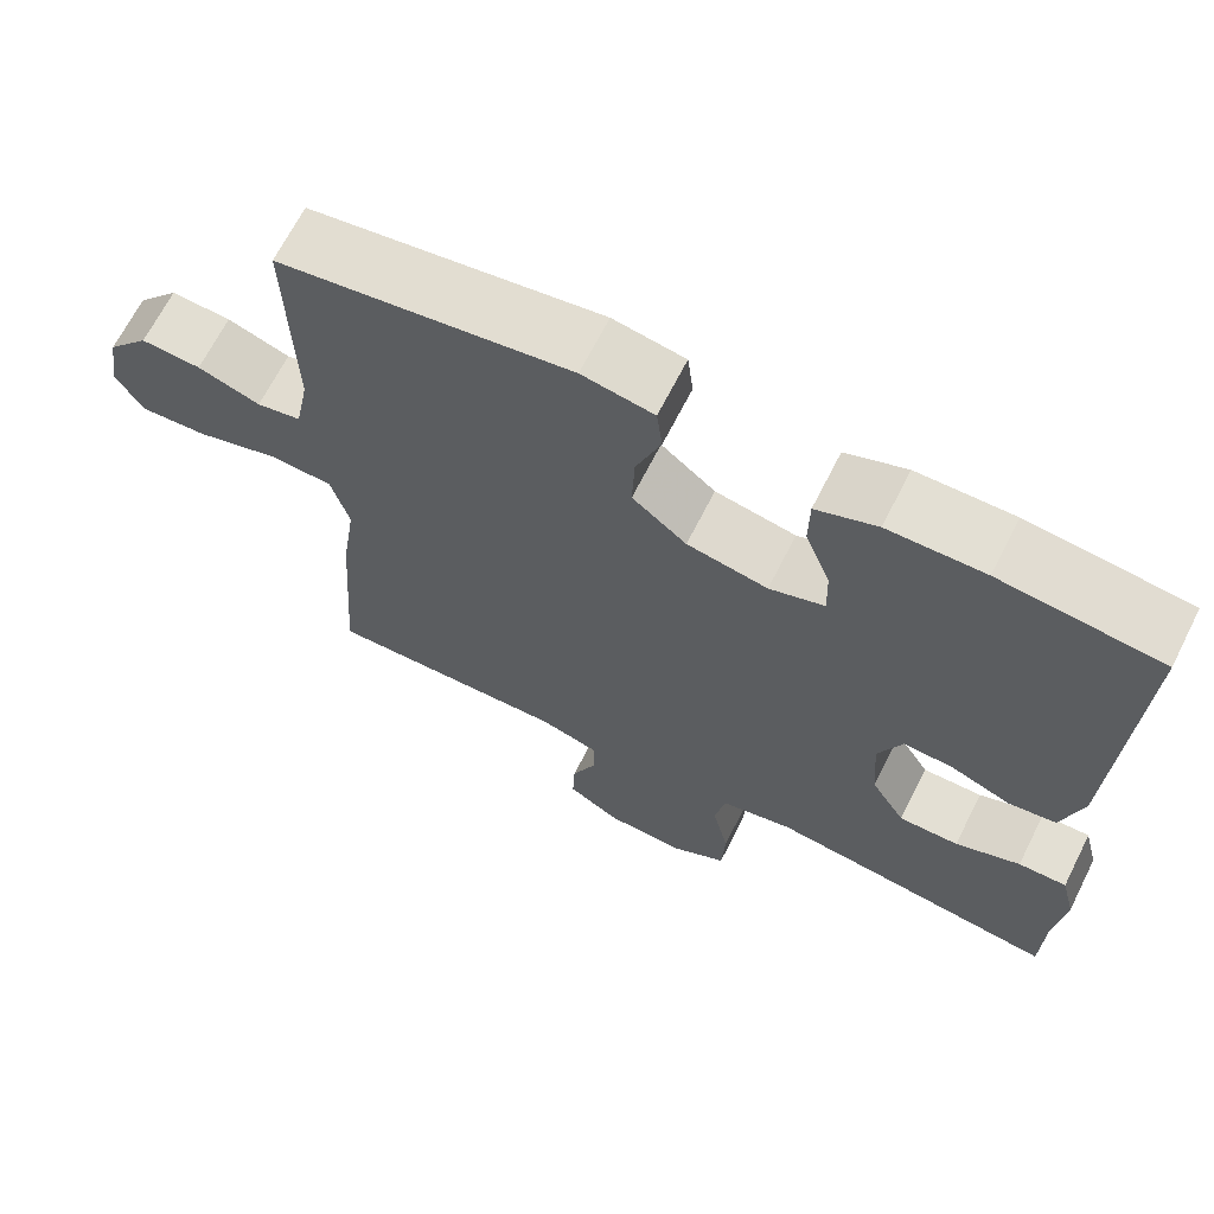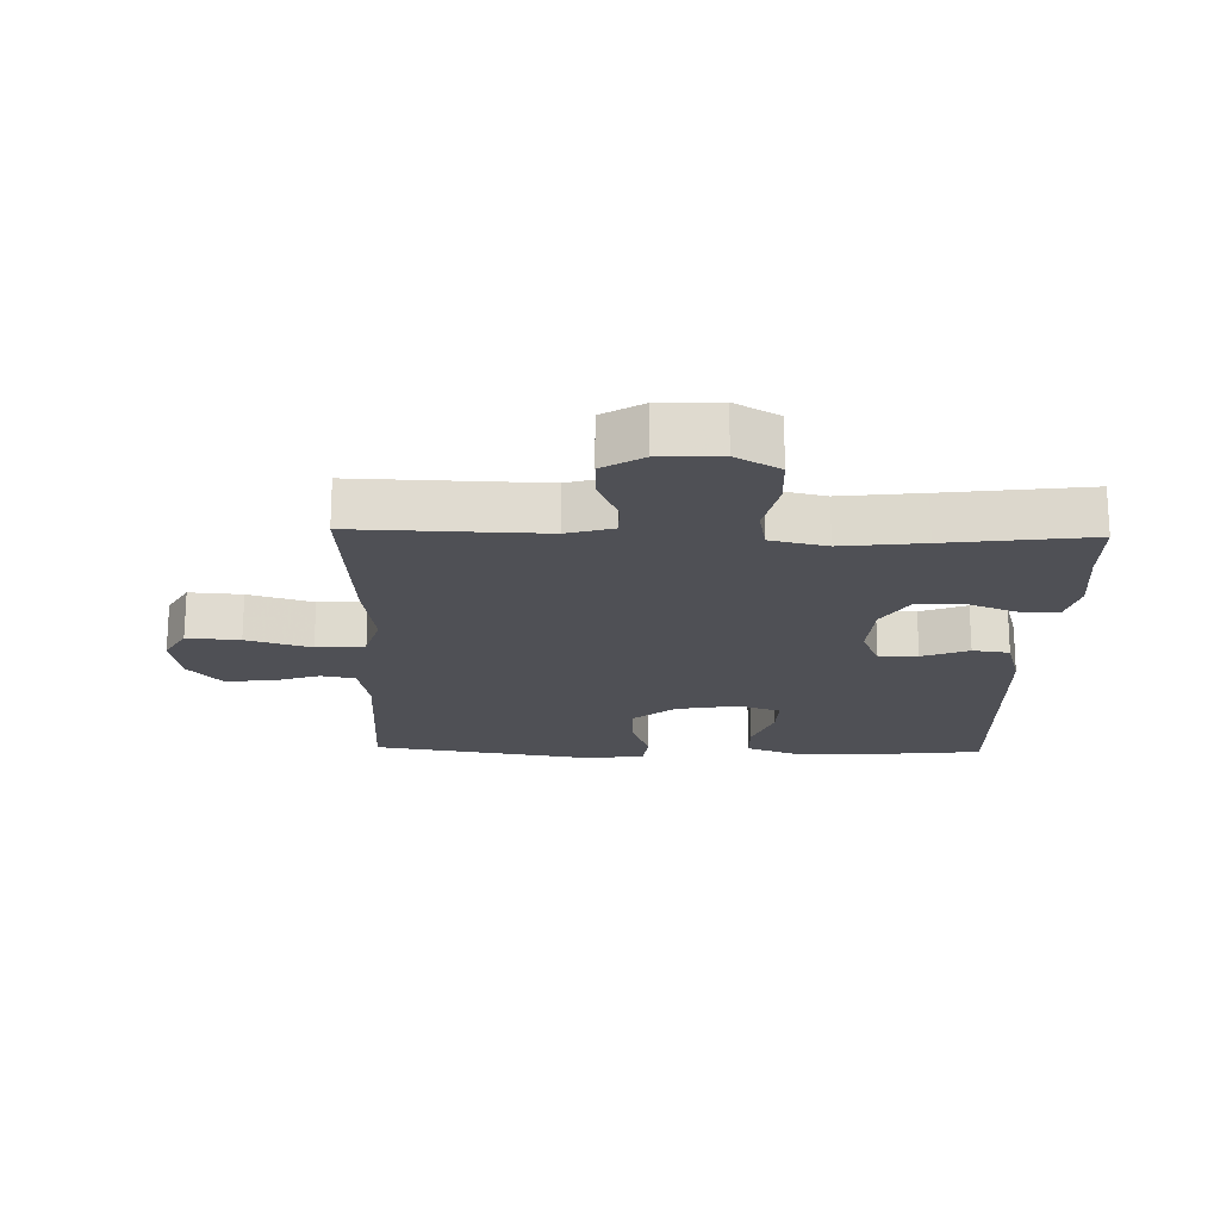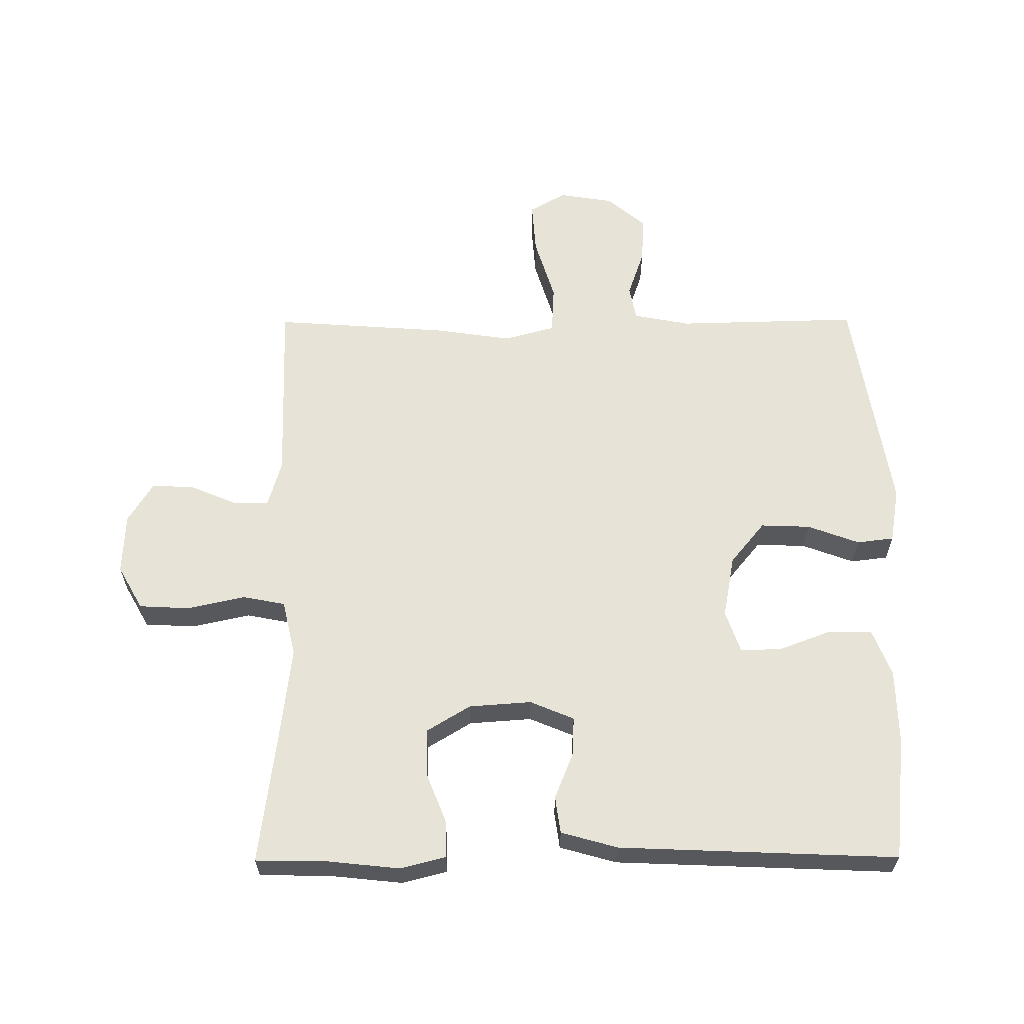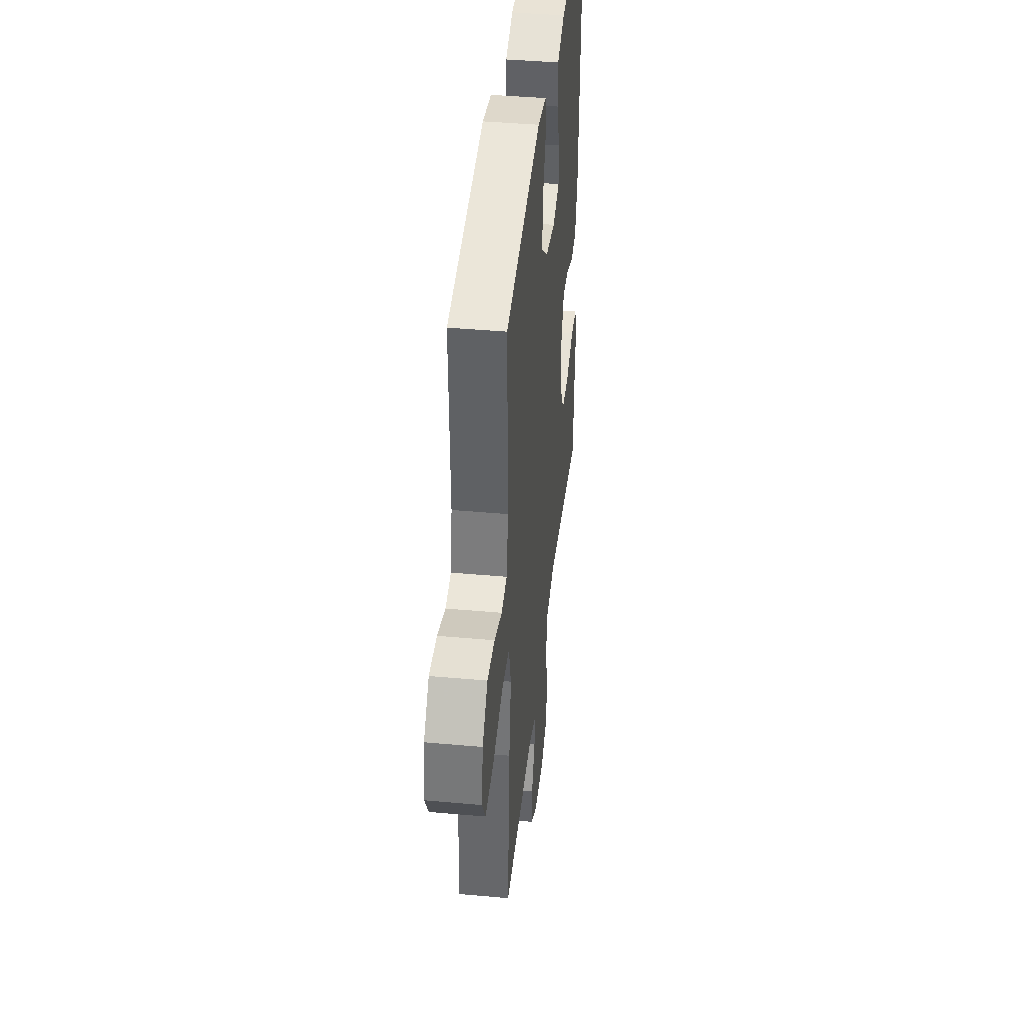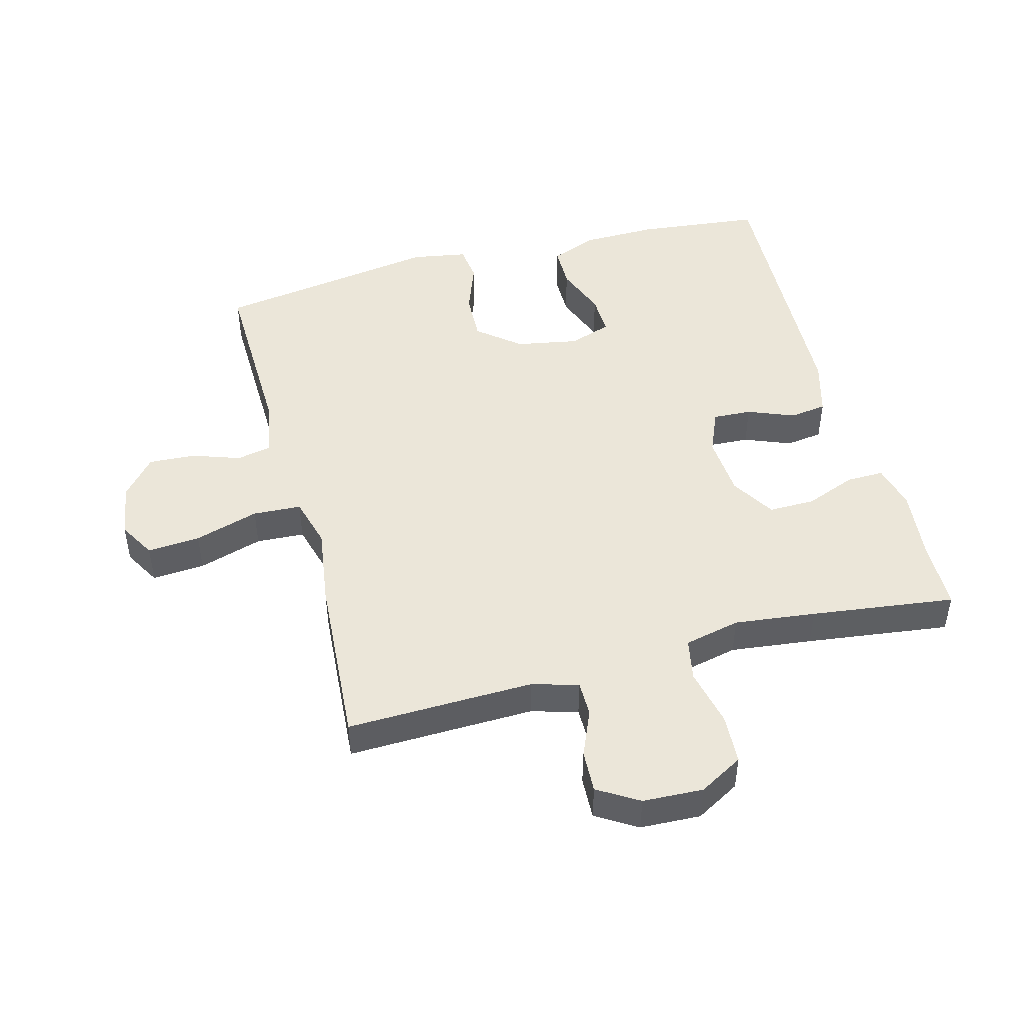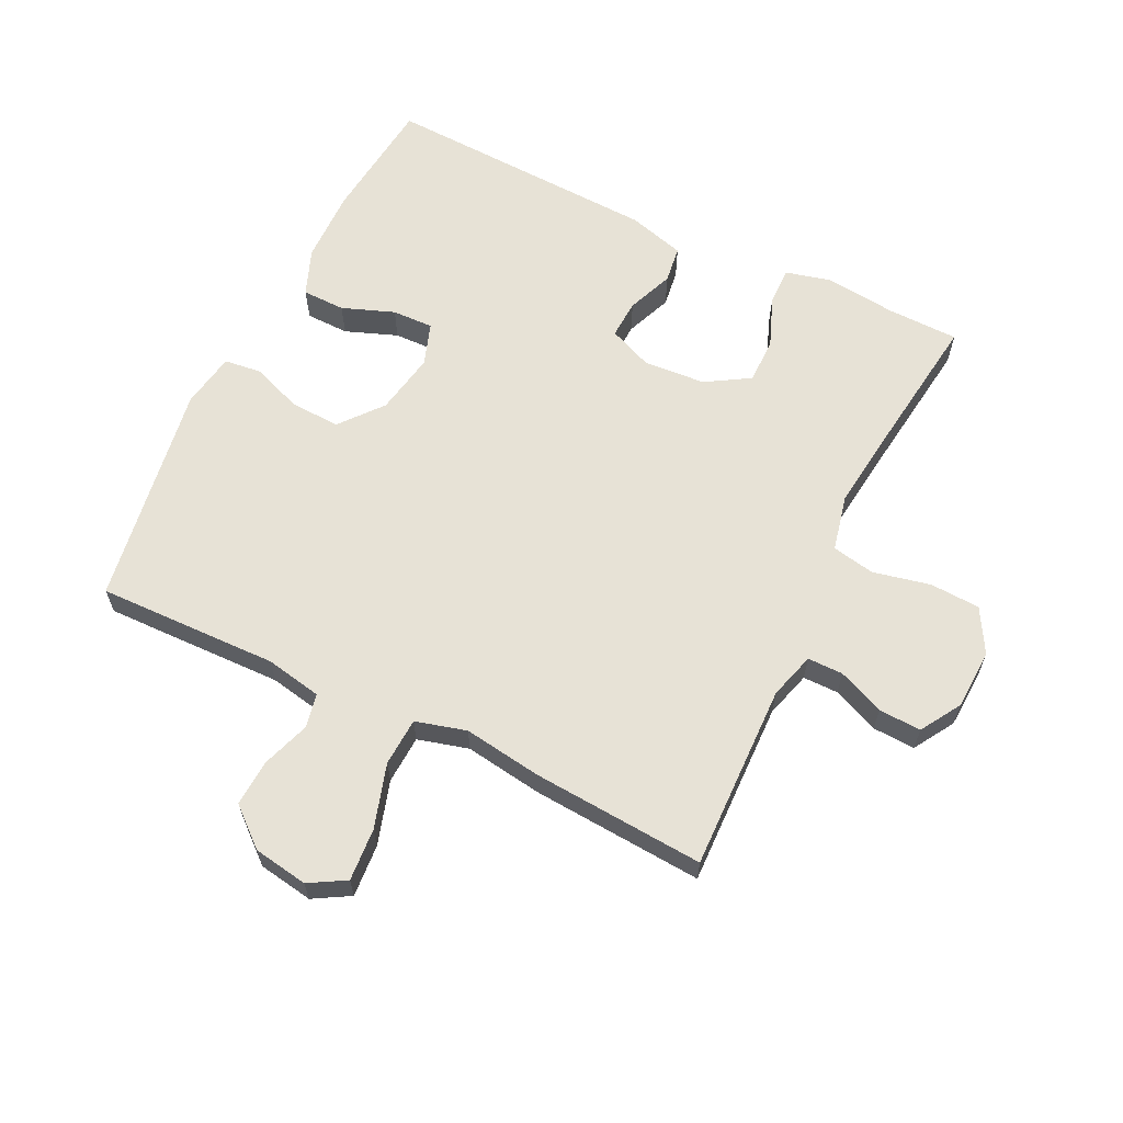
<metadata>
{"format":"obj","ext":"obj","renderer":"f3d","projection":"perspective","resolution":1024,"background":"white","views":[{"elev":67.1,"azim":-153.2,"up":"+Z"},{"elev":-19.3,"azim":178.4,"up":"+Y"},{"elev":61.5,"azim":-90.3,"up":"+Y"},{"elev":41.1,"azim":96.3,"up":"+Z"},{"elev":47.3,"azim":165.1,"up":"+Y"},{"elev":62.9,"azim":116.0,"up":"+Y"}]}
</metadata>
<code>
v 0.5 0.07 -0.5
v 0.321 0.07 -0.495
v 0.206 0.07 -0.492
v 0.133 0.07 -0.513
v 0.133 0.07 -0.569
v 0.164 0.07 -0.642
v 0.167 0.07 -0.709
v 0.103 0.07 -0.748
v 0.008 0.07 -0.752
v -0.061 0.07 -0.713
v -0.065 0.07 -0.634
v -0.045 0.07 -0.543
v -0.058 0.07 -0.476
v -0.146 0.07 -0.456
v -0.274 0.07 -0.471
v -0.5 0.07 -0.5
v -0.502 0.07 -0.388
v -0.514 0.07 -0.275
v -0.496 0.07 -0.204
v -0.437 0.07 -0.205
v -0.358 0.07 -0.236
v -0.285 0.07 -0.237
v -0.243 0.07 -0.168
v -0.236 0.07 -0.07
v -0.265 0.07 -0.001
v -0.326 0.07 -0.004
v -0.399 0.07 -0.033
v -0.457 0.07 -0.025
v -0.482 0.07 0.064
v -0.5 0.07 0.5
v -0.305 0.07 0.521
v -0.188 0.07 0.519
v -0.114 0.07 0.49
v -0.113 0.07 0.422
v -0.144 0.07 0.34
v -0.146 0.07 0.275
v -0.079 0.07 0.252
v 0.019 0.07 0.27
v 0.085 0.07 0.324
v 0.082 0.07 0.402
v 0.052 0.07 0.483
v 0.059 0.07 0.541
v 0.146 0.07 0.556
v 0.5 0.07 0.5
v 0.493 0.07 0.215
v 0.51 0.07 0.126
v 0.564 0.07 0.115
v 0.64 0.07 0.141
v 0.713 0.07 0.145
v 0.764 0.07 0.085
v 0.778 0.07 -0.001
v 0.745 0.07 -0.058
v 0.662 0.07 -0.052
v 0.561 0.07 -0.021
v 0.485 0.07 -0.025
v 0.463 0.07 -0.105
v 0.481 0.07 -0.228
v 0.5 0 -0.5
v 0.321 0 -0.495
v 0.206 0 -0.492
v 0.133 0 -0.513
v 0.133 0 -0.569
v 0.164 0 -0.642
v 0.167 0 -0.709
v 0.103 0 -0.748
v 0.008 0 -0.752
v -0.061 0 -0.713
v -0.065 0 -0.634
v -0.045 0 -0.543
v -0.058 0 -0.476
v -0.146 0 -0.456
v -0.274 0 -0.471
v -0.5 0 -0.5
v -0.502 0 -0.388
v -0.514 0 -0.275
v -0.496 0 -0.204
v -0.437 0 -0.205
v -0.358 0 -0.236
v -0.285 0 -0.237
v -0.243 0 -0.168
v -0.236 0 -0.07
v -0.265 0 -0.001
v -0.326 0 -0.004
v -0.399 0 -0.033
v -0.457 0 -0.025
v -0.482 0 0.064
v -0.5 0 0.5
v -0.305 0 0.521
v -0.188 0 0.519
v -0.114 0 0.49
v -0.113 0 0.422
v -0.144 0 0.34
v -0.146 0 0.275
v -0.079 0 0.252
v 0.019 0 0.27
v 0.085 0 0.324
v 0.082 0 0.402
v 0.052 0 0.483
v 0.059 0 0.541
v 0.146 0 0.556
v 0.5 0 0.5
v 0.493 0 0.215
v 0.51 0 0.126
v 0.564 0 0.115
v 0.64 0 0.141
v 0.713 0 0.145
v 0.764 0 0.085
v 0.778 0 -0.001
v 0.745 0 -0.058
v 0.662 0 -0.052
v 0.561 0 -0.021
v 0.485 0 -0.025
v 0.463 0 -0.105
v 0.481 0 -0.228
f 56 57 1 2
f 55 56 2 3
f 51 52 53 54
f 51 54 55
f 50 51 55
f 47 48 49 50
f 47 50 55
f 46 47 55 3
f 42 43 44 45
f 40 41 42 45
f 39 40 45 46
f 38 39 46 3
f 32 33 34 35
f 32 35 36
f 31 32 36
f 30 31 36
f 29 30 36
f 26 27 28 29
f 25 26 29 36
f 24 25 36 37
f 18 19 20 21
f 17 18 21 22
f 15 16 17 22
f 14 15 22 23
f 9 10 11 12
f 9 12 13
f 8 9 13
f 5 6 7 8
f 4 5 8 13
f 23 24 37 38
f 13 14 23 38
f 3 4 13 38
f 59 58 114 113
f 60 59 113 112
f 111 110 109 108
f 112 111 108
f 112 108 107
f 107 106 105 104
f 112 107 104
f 60 112 104 103
f 102 101 100 99
f 102 99 98 97
f 103 102 97 96
f 60 103 96 95
f 92 91 90 89
f 93 92 89
f 93 89 88
f 93 88 87
f 93 87 86
f 86 85 84 83
f 93 86 83 82
f 94 93 82 81
f 78 77 76 75
f 79 78 75 74
f 79 74 73 72
f 80 79 72 71
f 69 68 67 66
f 70 69 66
f 70 66 65
f 65 64 63 62
f 70 65 62 61
f 95 94 81 80
f 95 80 71 70
f 95 70 61 60
f 1 58 59 2
f 2 59 60 3
f 3 60 61 4
f 4 61 62 5
f 5 62 63 6
f 6 63 64 7
f 7 64 65 8
f 8 65 66 9
f 9 66 67 10
f 10 67 68 11
f 11 68 69 12
f 12 69 70 13
f 13 70 71 14
f 14 71 72 15
f 15 72 73 16
f 16 73 74 17
f 17 74 75 18
f 18 75 76 19
f 19 76 77 20
f 20 77 78 21
f 21 78 79 22
f 22 79 80 23
f 23 80 81 24
f 24 81 82 25
f 25 82 83 26
f 26 83 84 27
f 27 84 85 28
f 28 85 86 29
f 29 86 87 30
f 30 87 88 31
f 31 88 89 32
f 32 89 90 33
f 33 90 91 34
f 34 91 92 35
f 35 92 93 36
f 36 93 94 37
f 37 94 95 38
f 38 95 96 39
f 39 96 97 40
f 40 97 98 41
f 41 98 99 42
f 42 99 100 43
f 43 100 101 44
f 44 101 102 45
f 45 102 103 46
f 46 103 104 47
f 47 104 105 48
f 48 105 106 49
f 49 106 107 50
f 50 107 108 51
f 51 108 109 52
f 52 109 110 53
f 53 110 111 54
f 54 111 112 55
f 55 112 113 56
f 56 113 114 57
f 57 114 58 1

</code>
